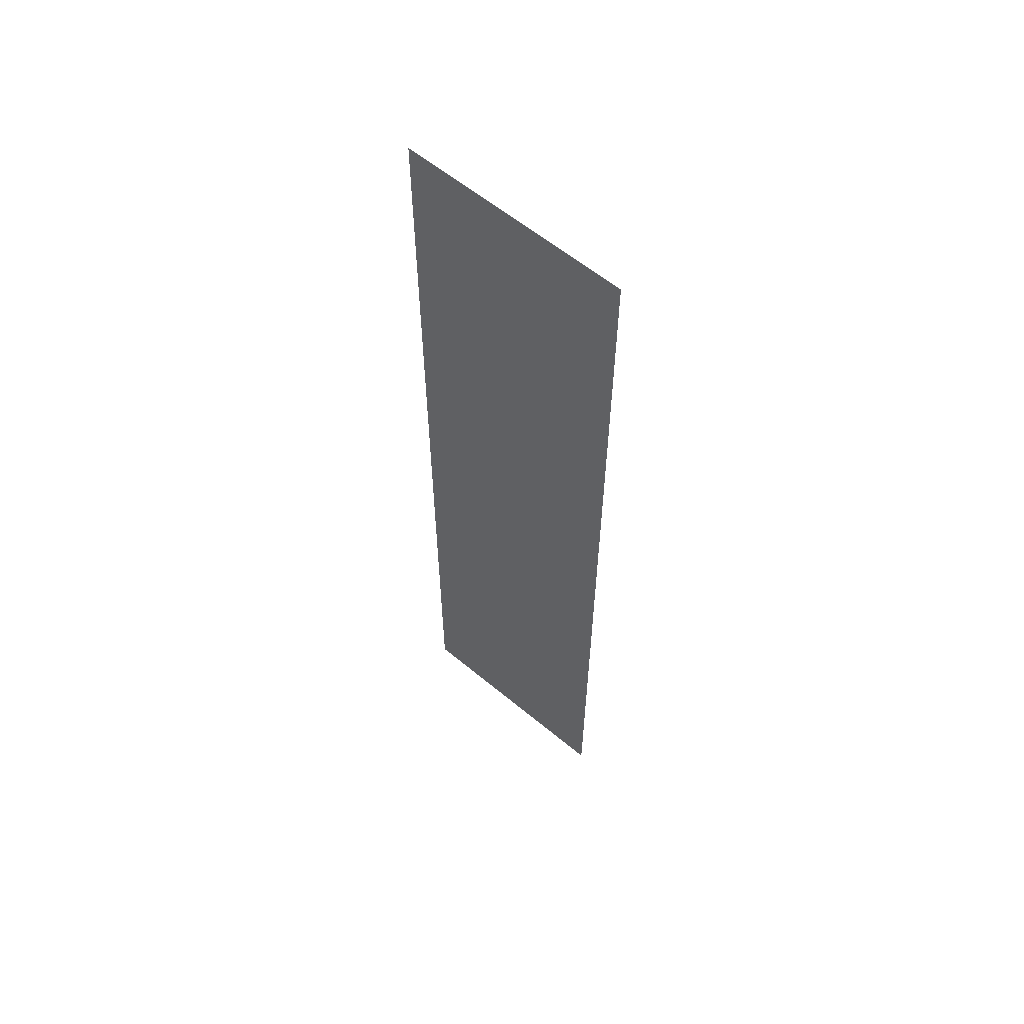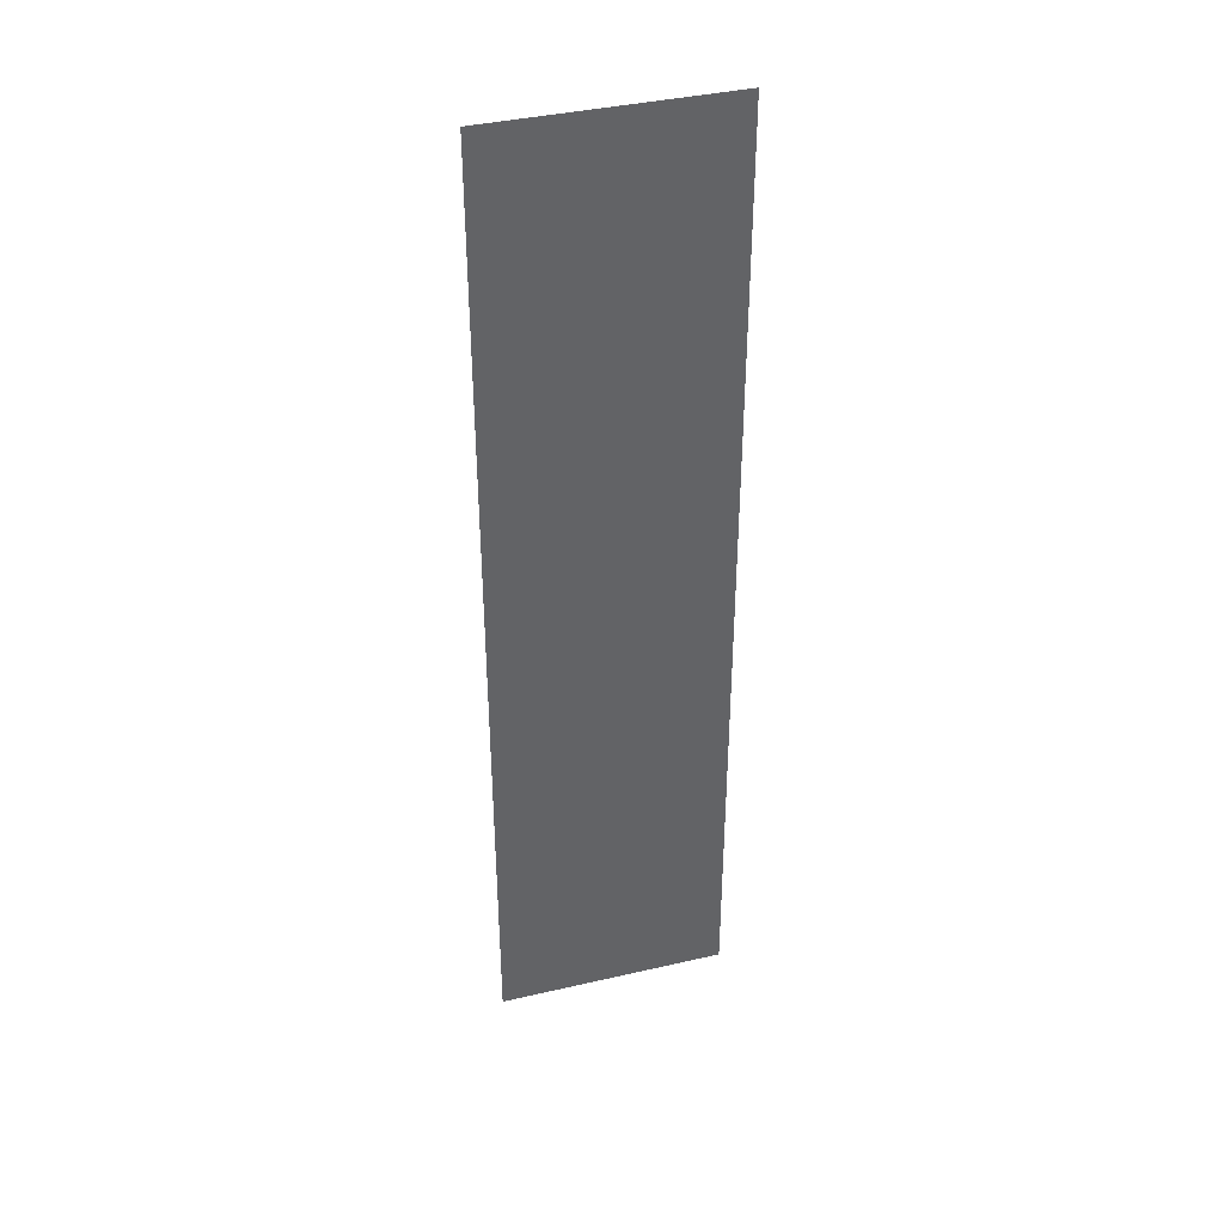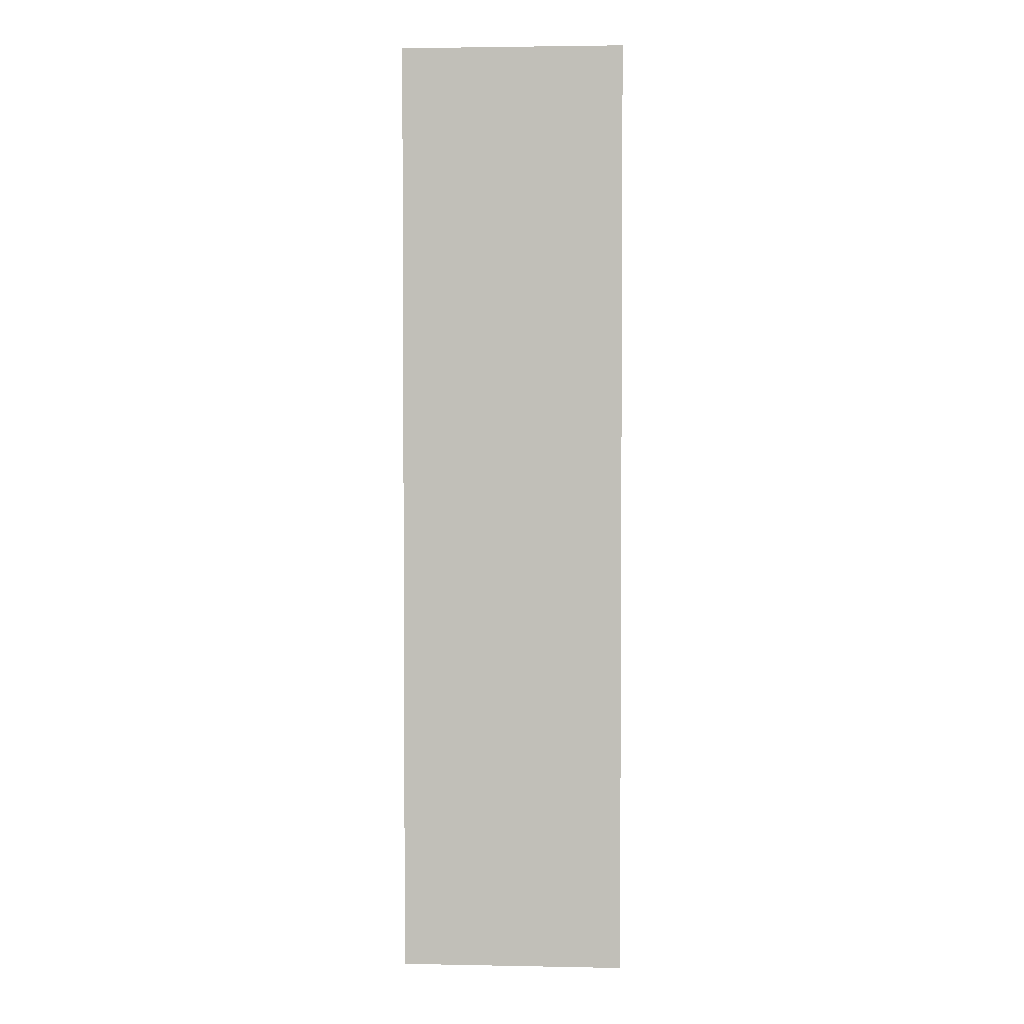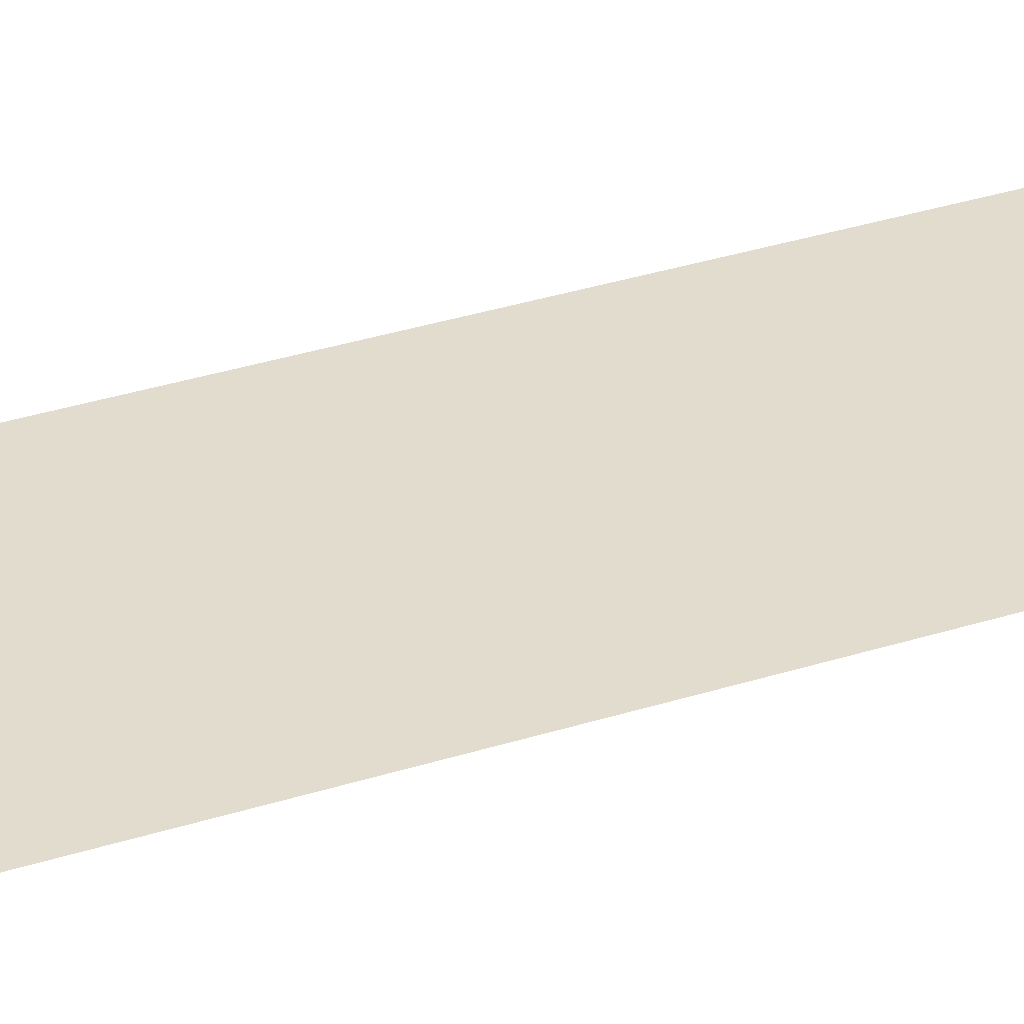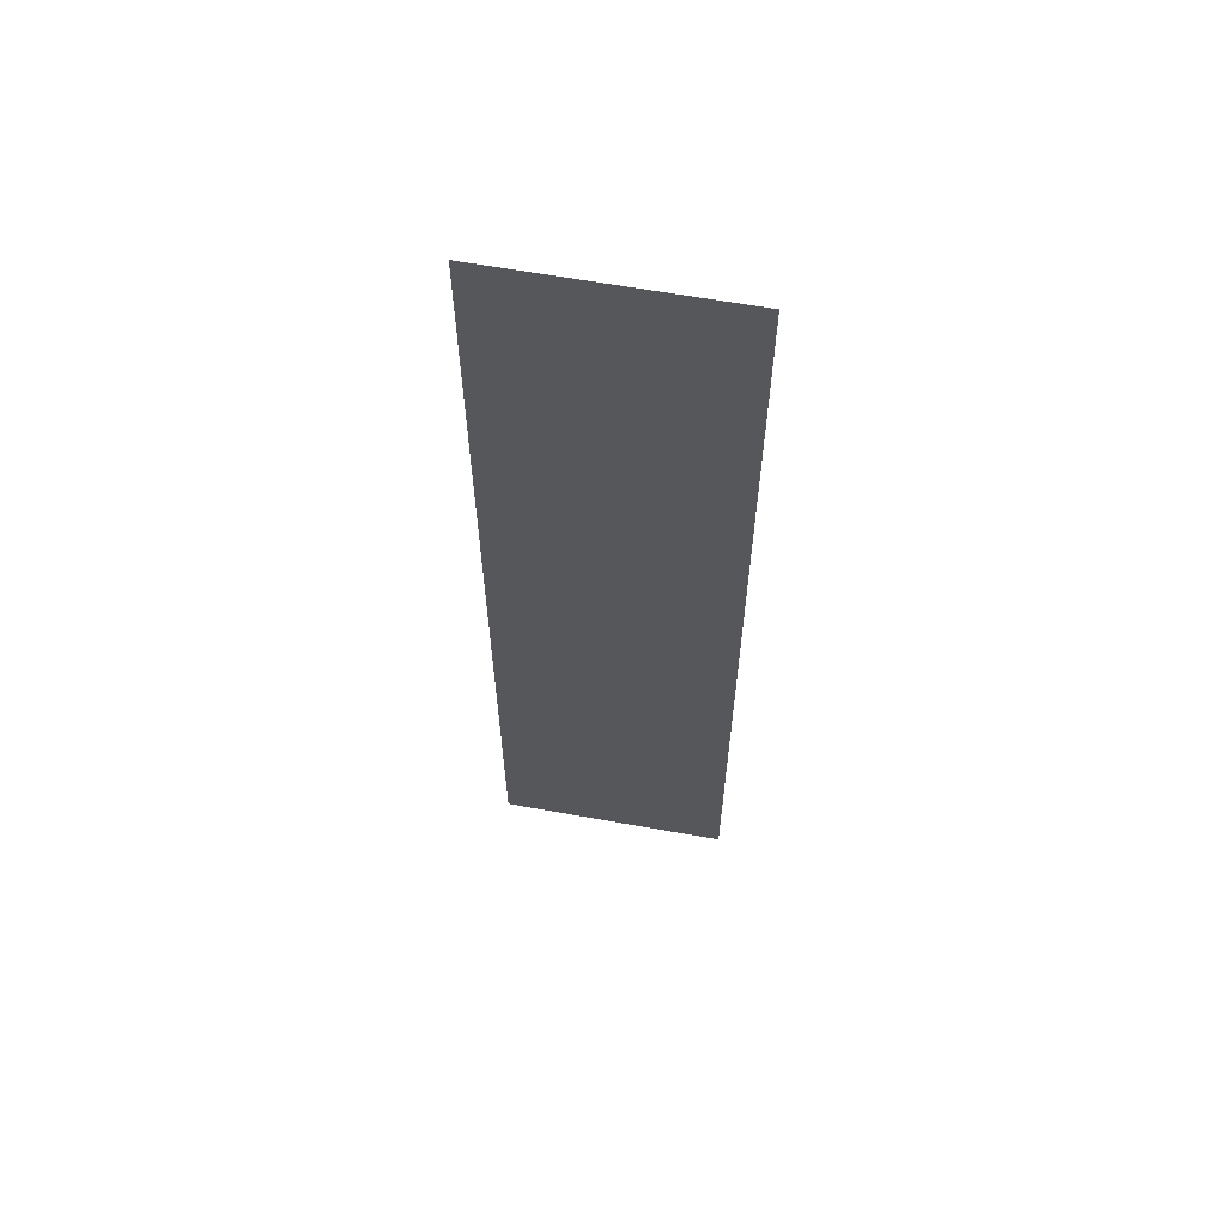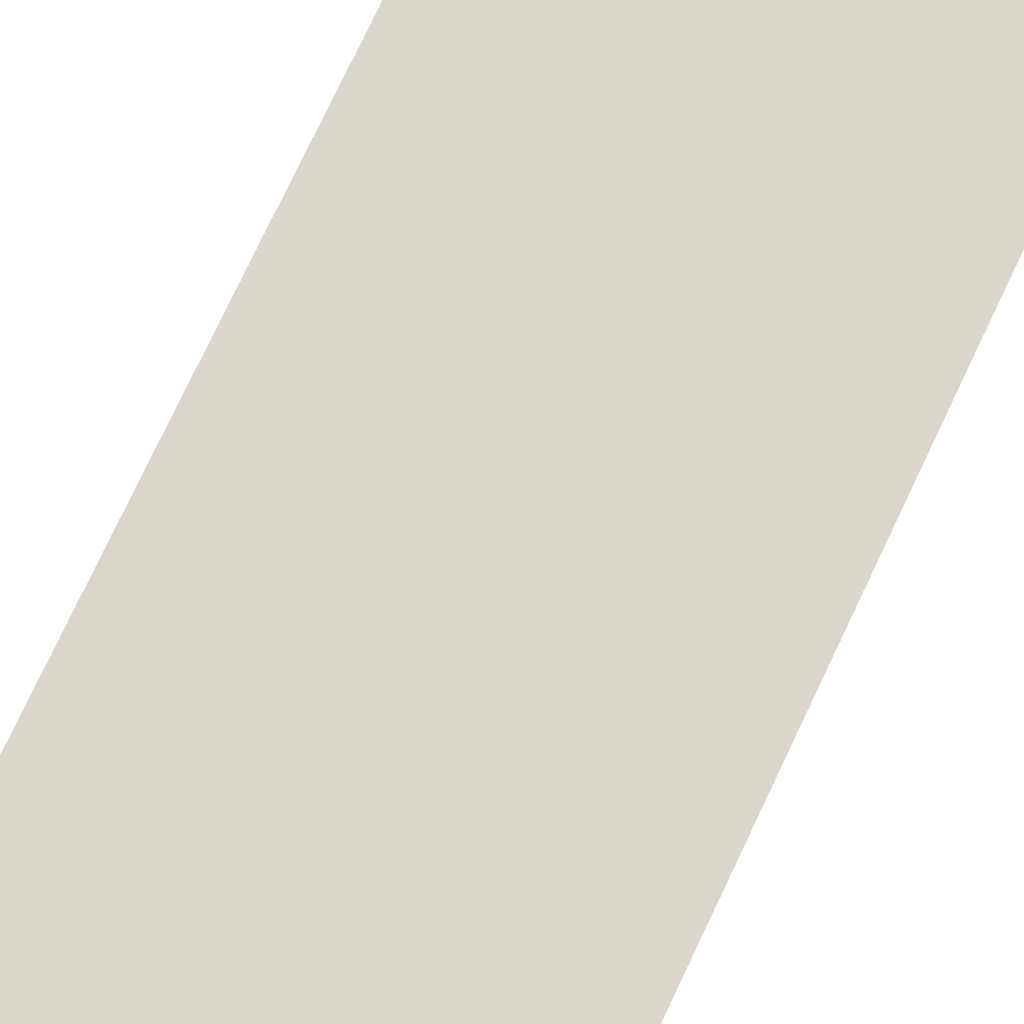
<metadata>
{"format":"obj","ext":"obj","renderer":"f3d","projection":"perspective","resolution":1024,"background":"white","views":[{"elev":59.9,"azim":40.4,"up":"+Z"},{"elev":39.5,"azim":-16.0,"up":"+Z"},{"elev":2.8,"azim":3.8,"up":"+Z"},{"elev":34.7,"azim":67.0,"up":"+Y"},{"elev":62.4,"azim":-169.6,"up":"+Z"},{"elev":73.9,"azim":-154.9,"up":"+Y"}]}
</metadata>
<code>
g default
v -1.894 -0 7.988
v 1.894 -0 7.988
v -1.894 0 -7.988
v 1.894 0 -7.988
g pPlane1
f 1 2 4 3

</code>
